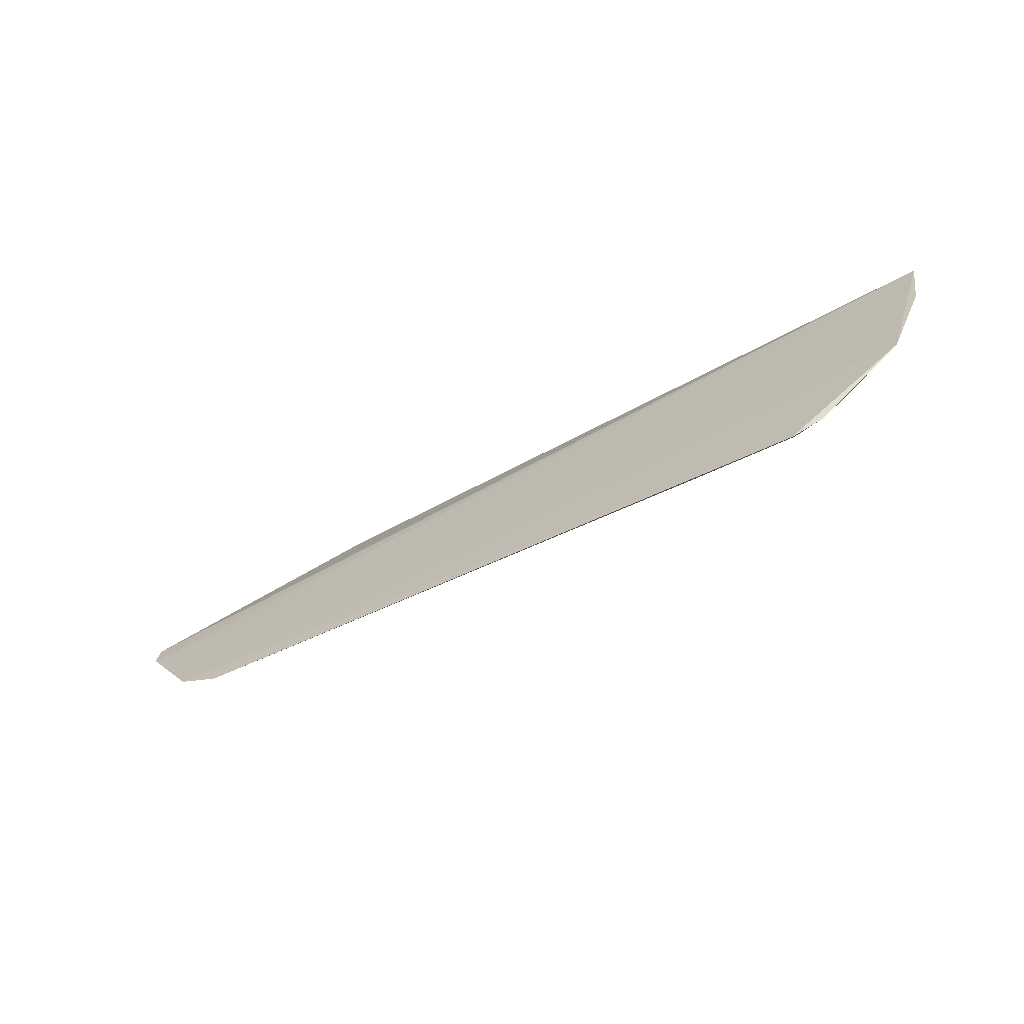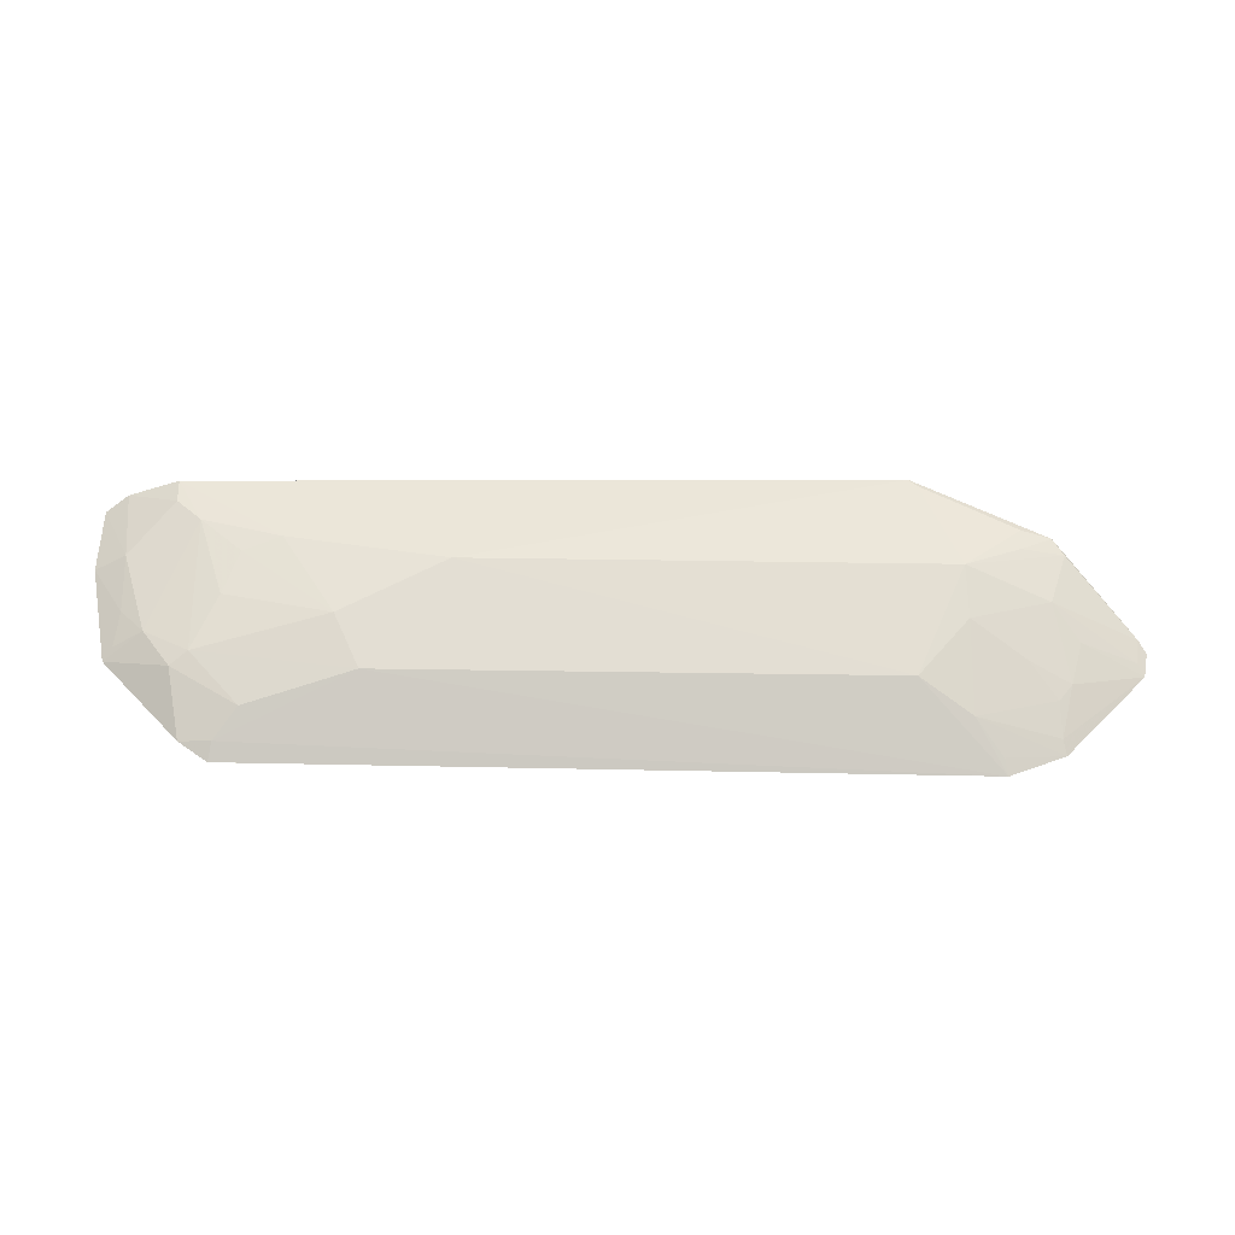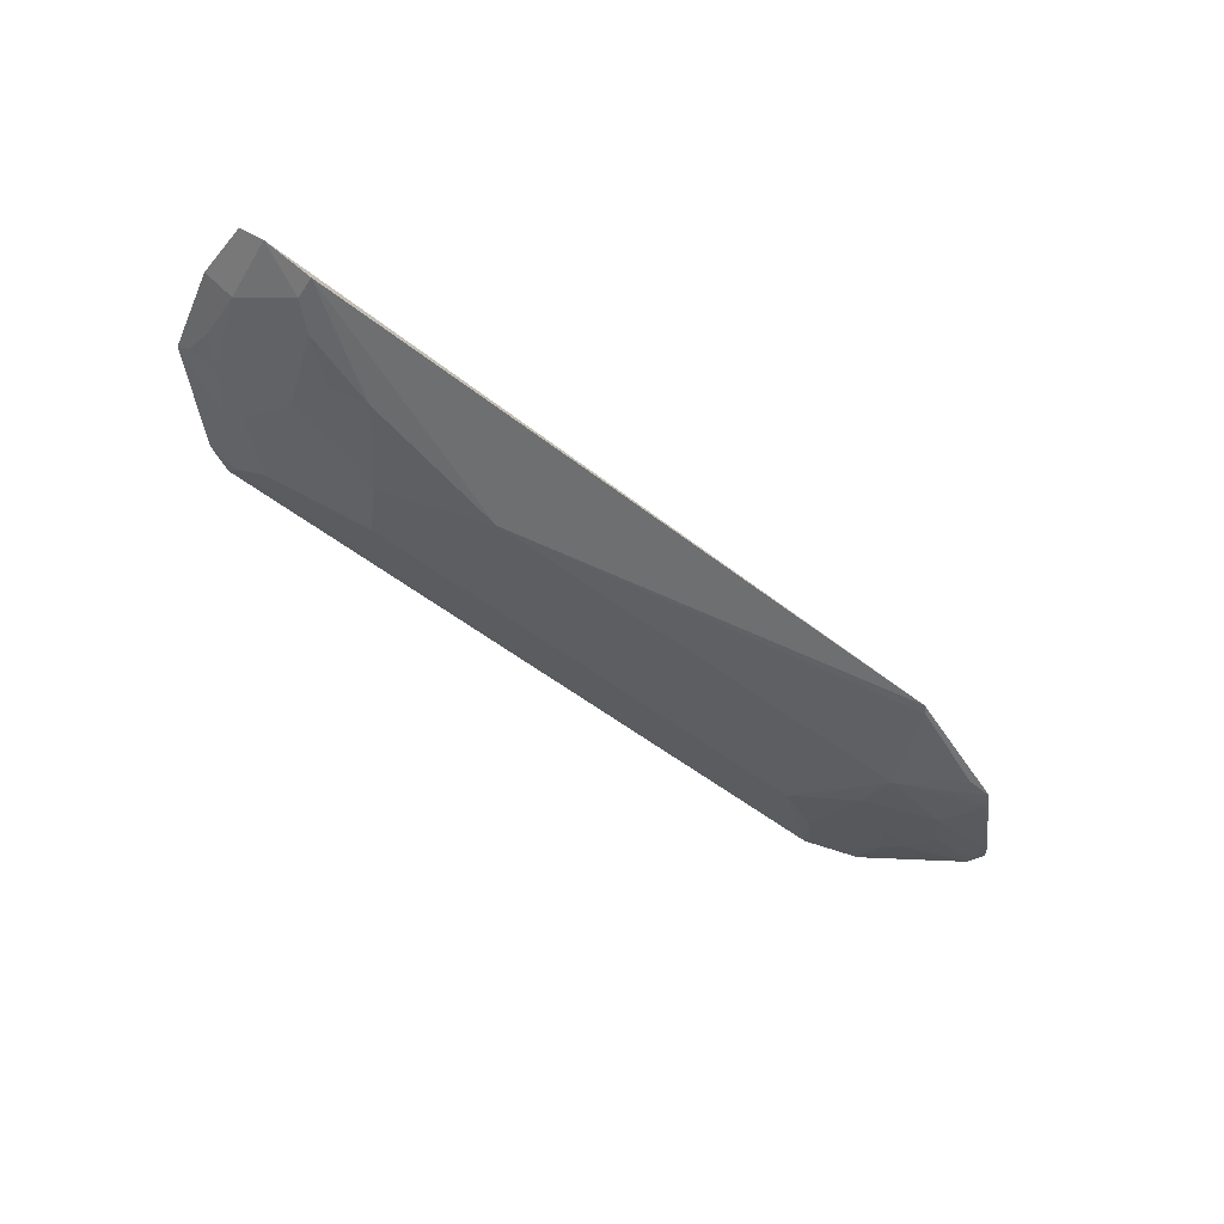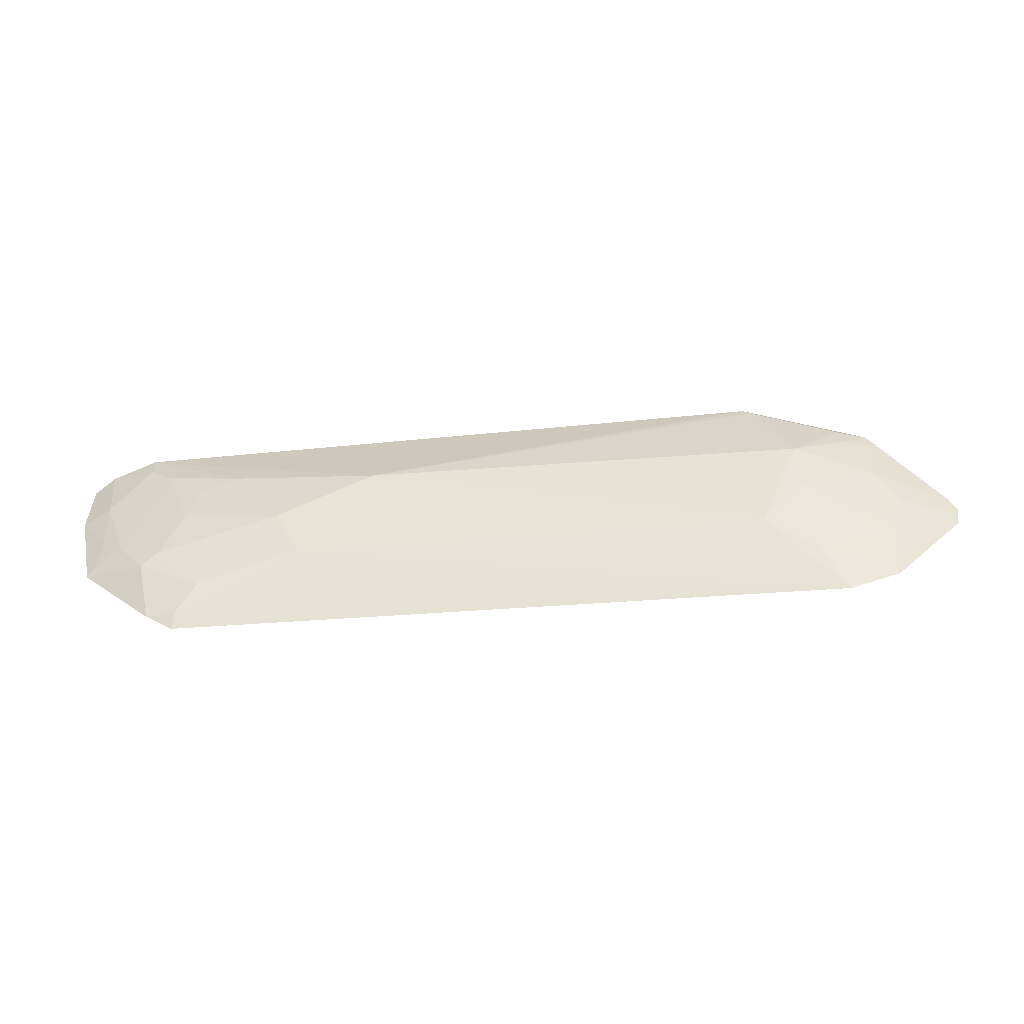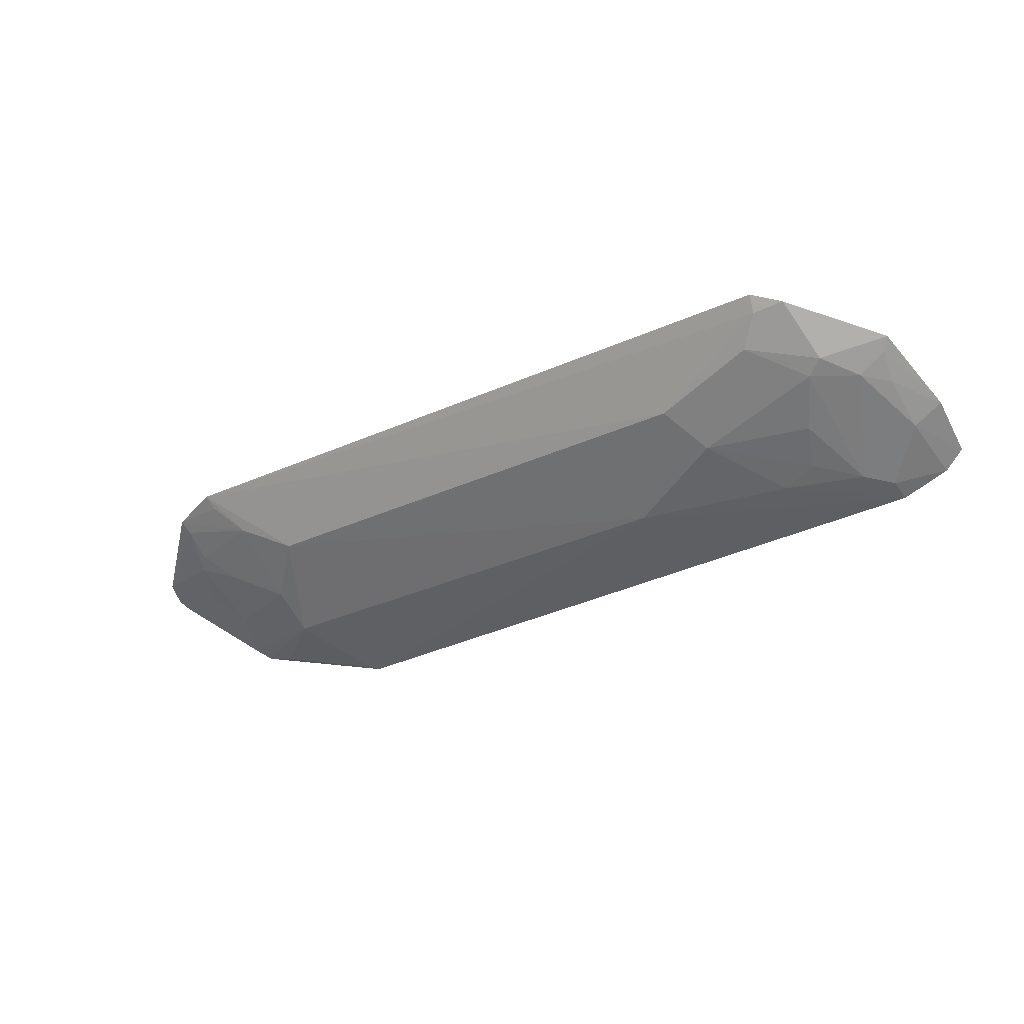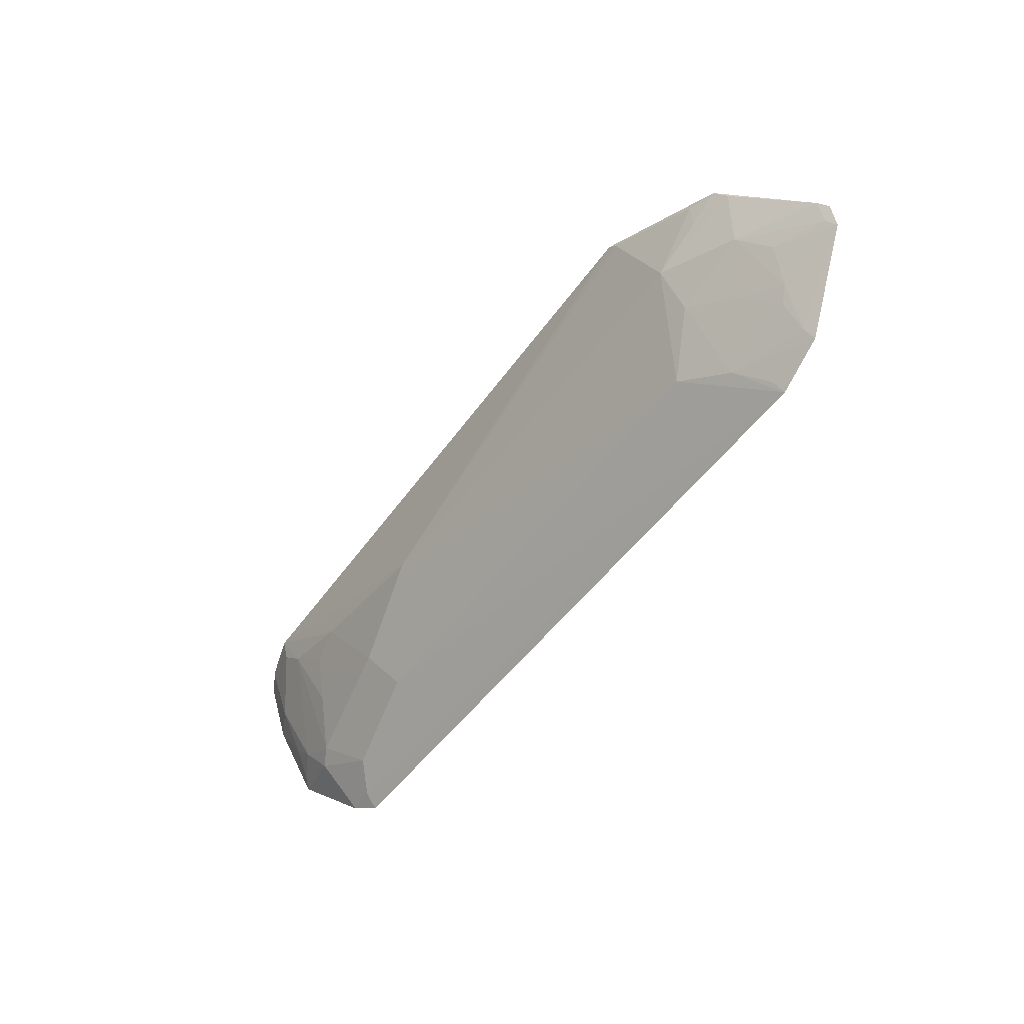
<metadata>
{"format":"obj","ext":"obj","renderer":"f3d","projection":"perspective","resolution":1024,"background":"white","views":[{"elev":-40.6,"azim":33.0,"up":"+Y"},{"elev":-50.8,"azim":178.8,"up":"+Y"},{"elev":-61.3,"azim":143.4,"up":"+Z"},{"elev":-75.1,"azim":-176.4,"up":"+Y"},{"elev":-32.7,"azim":31.9,"up":"+Z"},{"elev":-53.4,"azim":-126.4,"up":"+Y"}]}
</metadata>
<code>
v 0.2025 -0.2173 -0.2564
v 0.2738 -0.1118 -0.2959
v -0.2794 -0.1639 -0.2774
v -0.1587 -0.07395 -0.3368
v 0.08257 -0.1291 -0.3217
v 0.2725 -0.07733 -0.3085
v 0.2159 -0.1703 -0.2908
v -0.1571 -0.1837 -0.2928
v -0.2817 -0.1518 -0.283
v 0.2321 -0.07123 -0.326
v 0.263 -0.163 -0.2758
v -0.2031 -0.2196 -0.2573
v -0.1844 -0.1282 -0.3222
v 0.1273 -0.184 -0.2919
v 0.2601 -0.07238 -0.3166
v 0.1932 -0.119 -0.3161
v 0.2416 -0.1554 -0.2907
v 0.2187 -0.2079 -0.262
v -0.2342 -0.2079 -0.2611
v -0.1633 -0.07828 -0.3359
v -0.2304 -0.1391 -0.3065
v 0.2008 -0.21 -0.2645
v 0.1418 -0.1569 -0.3066
v 0.2563 -0.111 -0.3055
v 0.1722 -0.1121 -0.3211
v 0.2256 -0.1764 -0.2853
v -0.1862 -0.1977 -0.2783
v -0.2337 -0.1031 -0.3207
v -0.2773 -0.1463 -0.2876
v -0.2388 -0.1762 -0.2821
v 0.1878 -0.1973 -0.2775
v 0.2019 -0.1423 -0.3058
v 0.2553 -0.1408 -0.2916
v 0.2314 -0.08508 -0.3228
v -0.2012 -0.2126 -0.2636
v -0.2171 -0.101 -0.3245
v -0.24 -0.1116 -0.3163
v -0.2754 -0.1582 -0.282
v -0.2323 -0.2011 -0.2667
v -0.1855 -0.1543 -0.3074
v 0.258 -0.1577 -0.2814
v 0.217 -0.09874 -0.3209
v -0.2159 -0.113 -0.3213
v -0.2451 -0.1555 -0.2929
v -0.2314 -0.1846 -0.2783
v -0.2158 -0.1689 -0.2918
f 9 6 4
f 9 3 6
f 10 5 4
f 11 2 6
f 11 6 3
f 13 5 8
f 14 12 8
f 15 10 4
f 15 4 6
f 18 11 1
f 19 11 3
f 19 1 11
f 19 12 1
f 20 4 5
f 20 5 13
f 22 1 12
f 22 12 14
f 22 18 1
f 23 7 14
f 23 14 8
f 23 8 5
f 24 15 6
f 24 6 2
f 25 5 10
f 25 23 5
f 25 16 23
f 26 17 11
f 26 11 18
f 26 7 17
f 27 8 12
f 28 9 4
f 29 3 9
f 29 9 28
f 31 22 14
f 31 14 7
f 31 7 26
f 31 26 18
f 31 18 22
f 32 23 16
f 32 7 23
f 33 24 2
f 33 17 24
f 34 10 15
f 34 15 24
f 35 27 12
f 35 12 19
f 35 19 27
f 36 28 4
f 36 4 20
f 36 20 13
f 37 13 21
f 37 29 28
f 37 21 29
f 38 29 21
f 38 3 29
f 39 19 3
f 39 3 30
f 39 27 19
f 40 8 27
f 40 13 8
f 40 21 13
f 41 11 17
f 41 17 33
f 41 33 2
f 41 2 11
f 42 17 7
f 42 7 32
f 42 32 16
f 42 16 25
f 42 25 10
f 42 10 34
f 42 34 24
f 42 24 17
f 43 36 13
f 43 28 36
f 43 37 28
f 43 13 37
f 44 30 3
f 44 3 38
f 44 38 21
f 44 21 30
f 45 39 30
f 45 27 39
f 46 30 21
f 46 21 40
f 46 45 30
f 46 40 27
f 46 27 45

</code>
